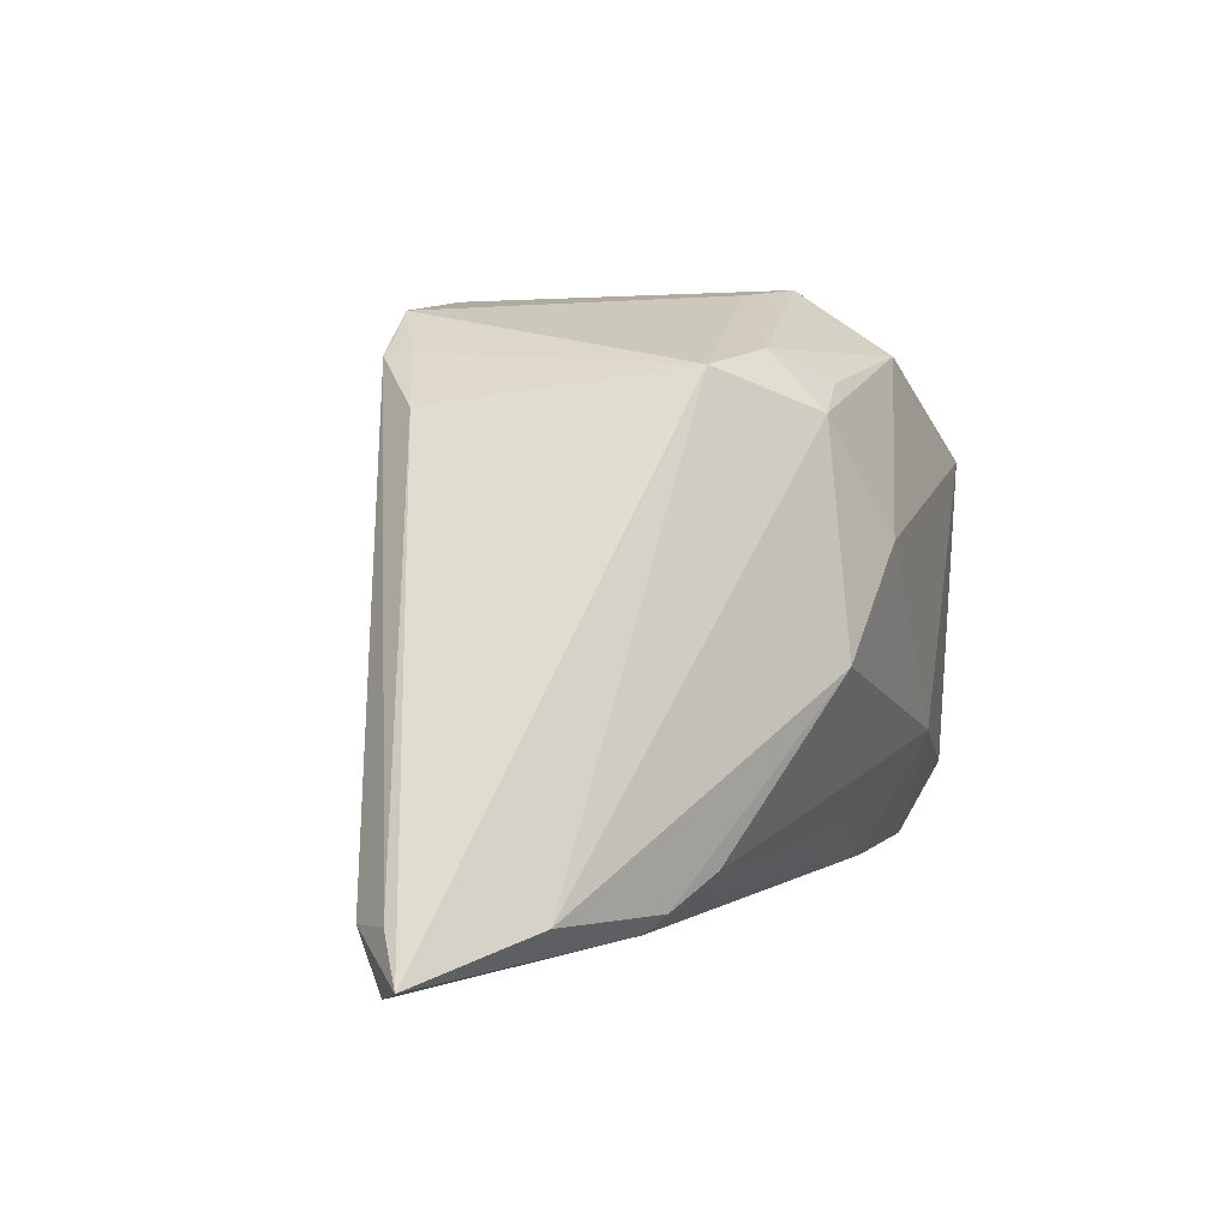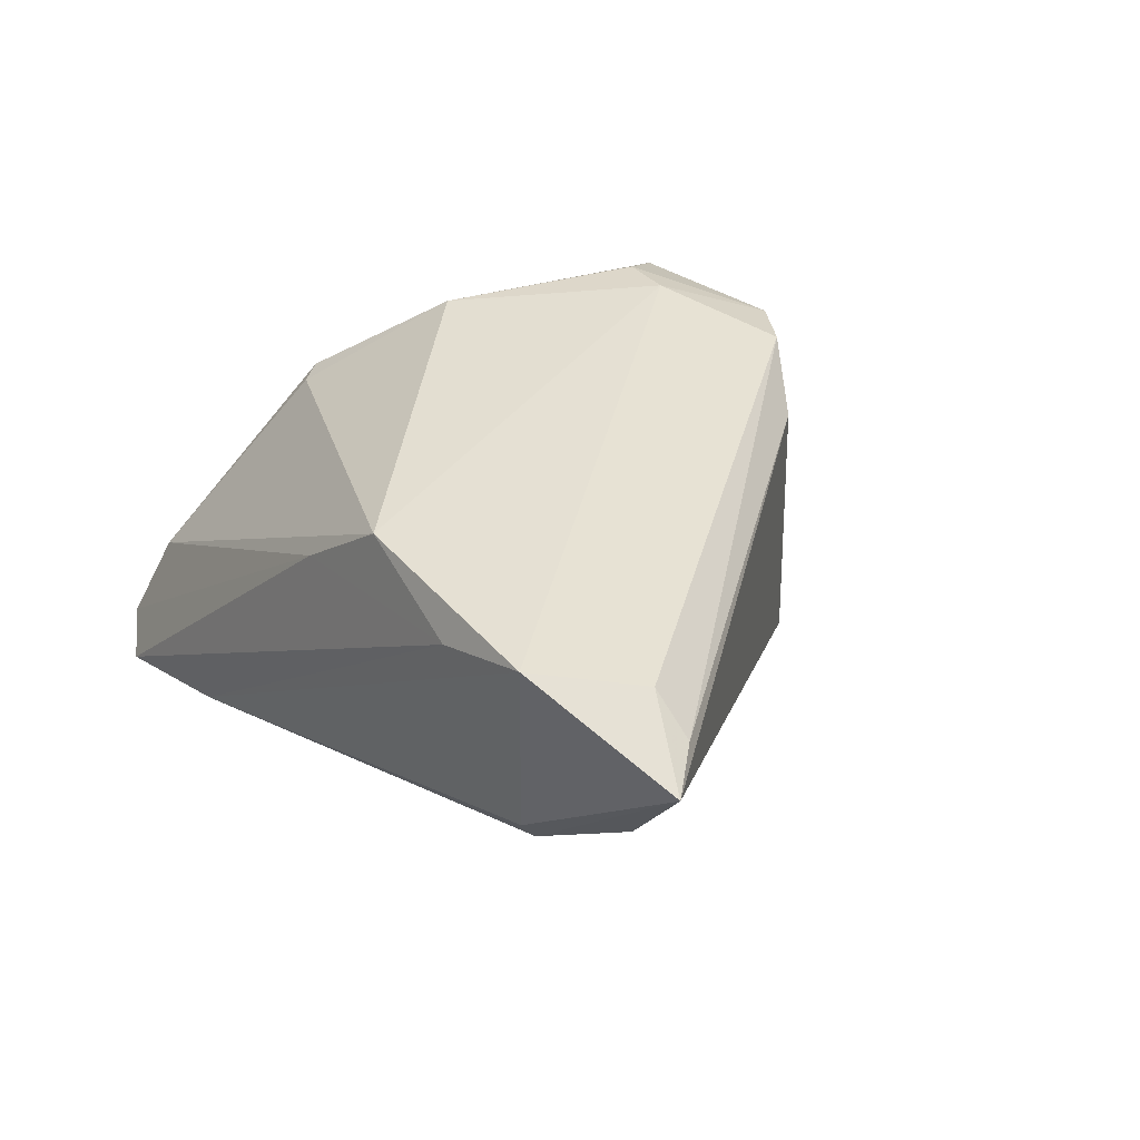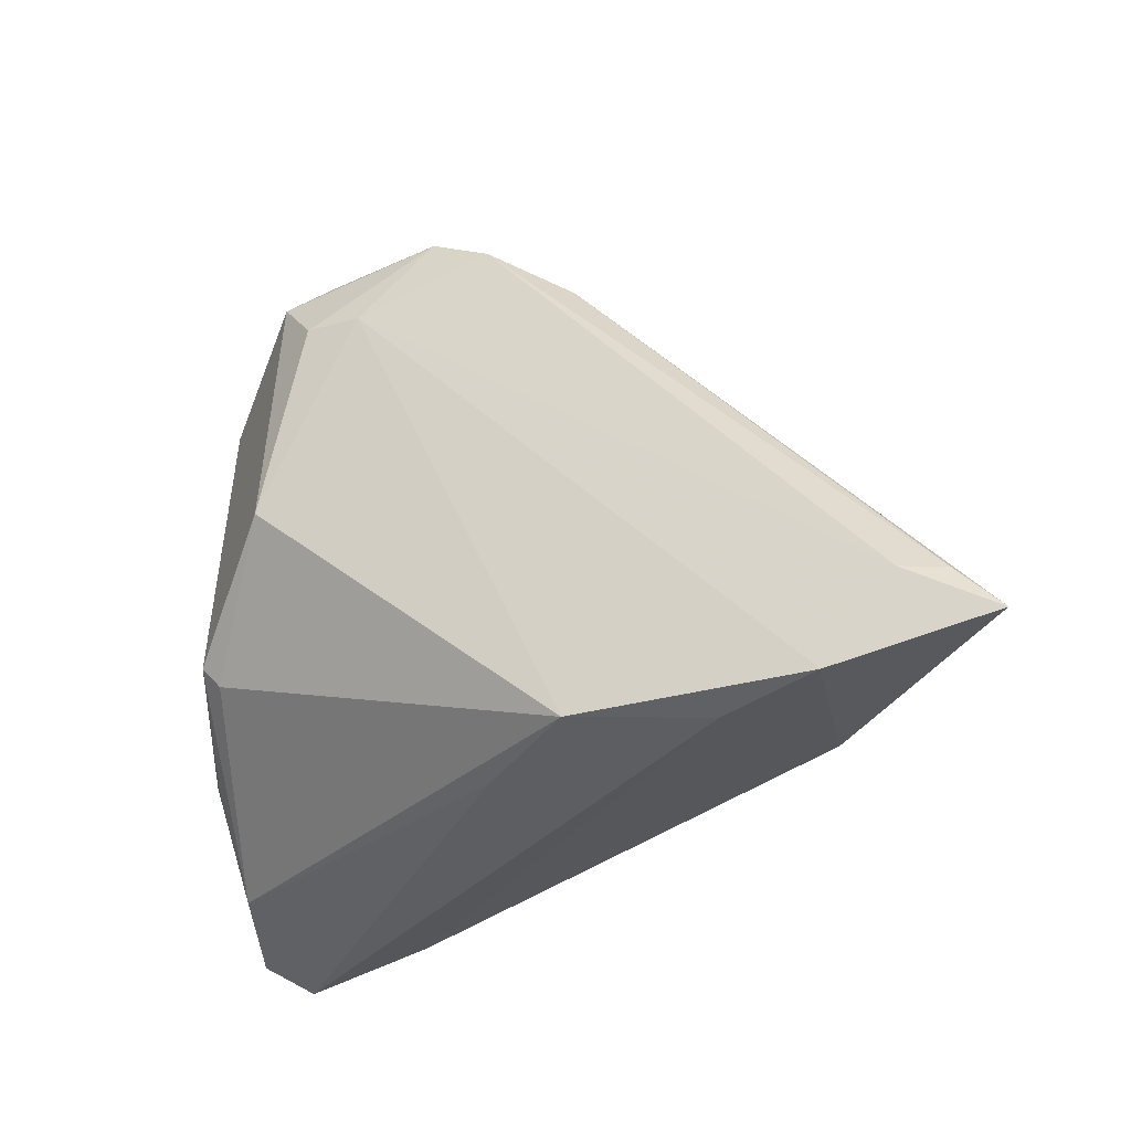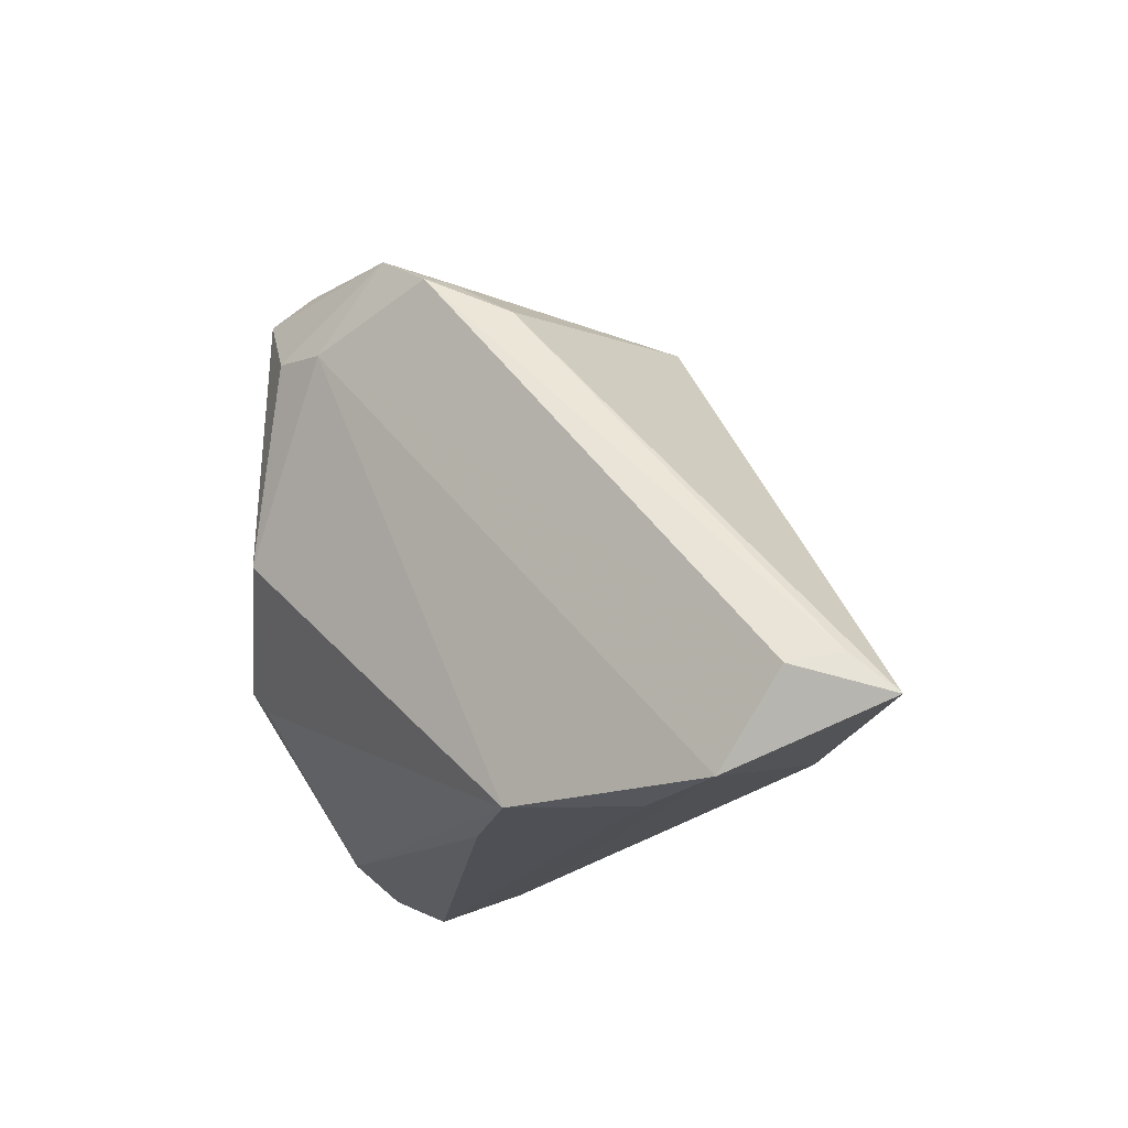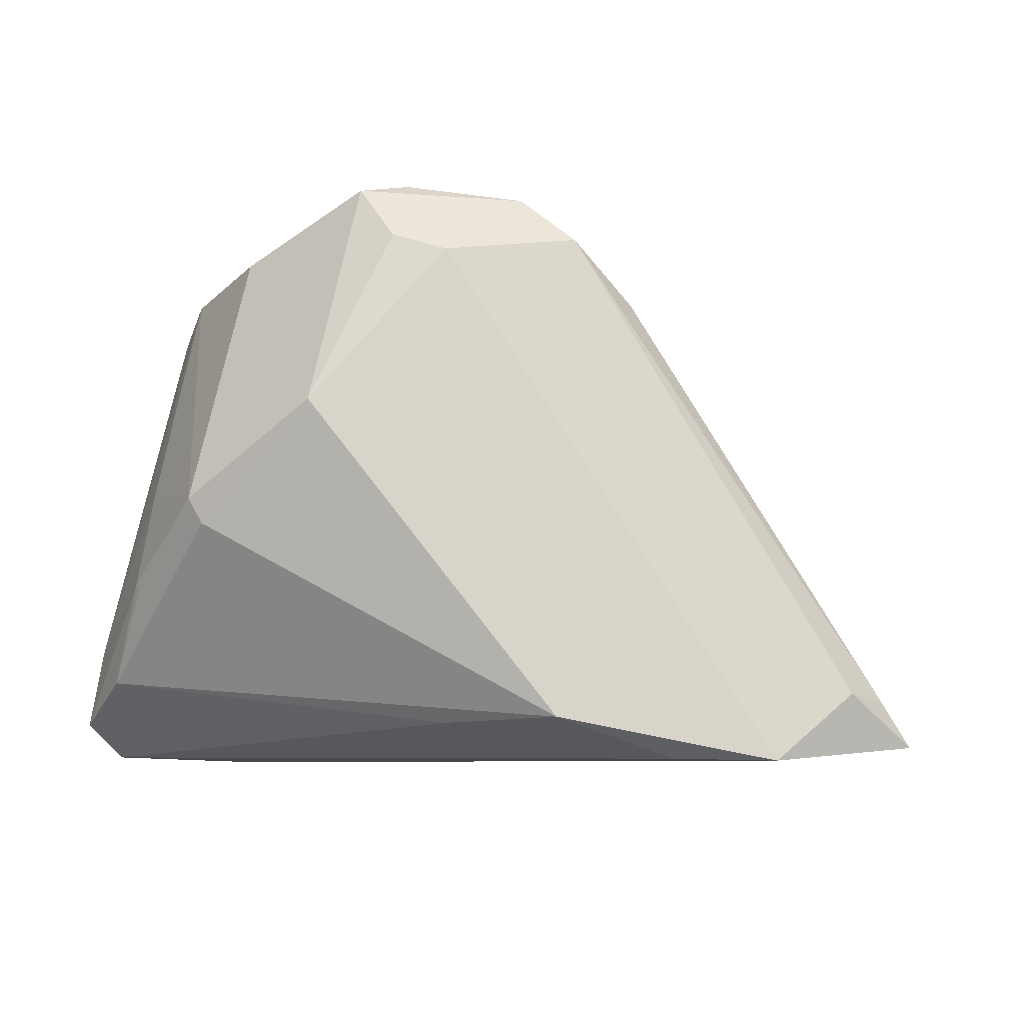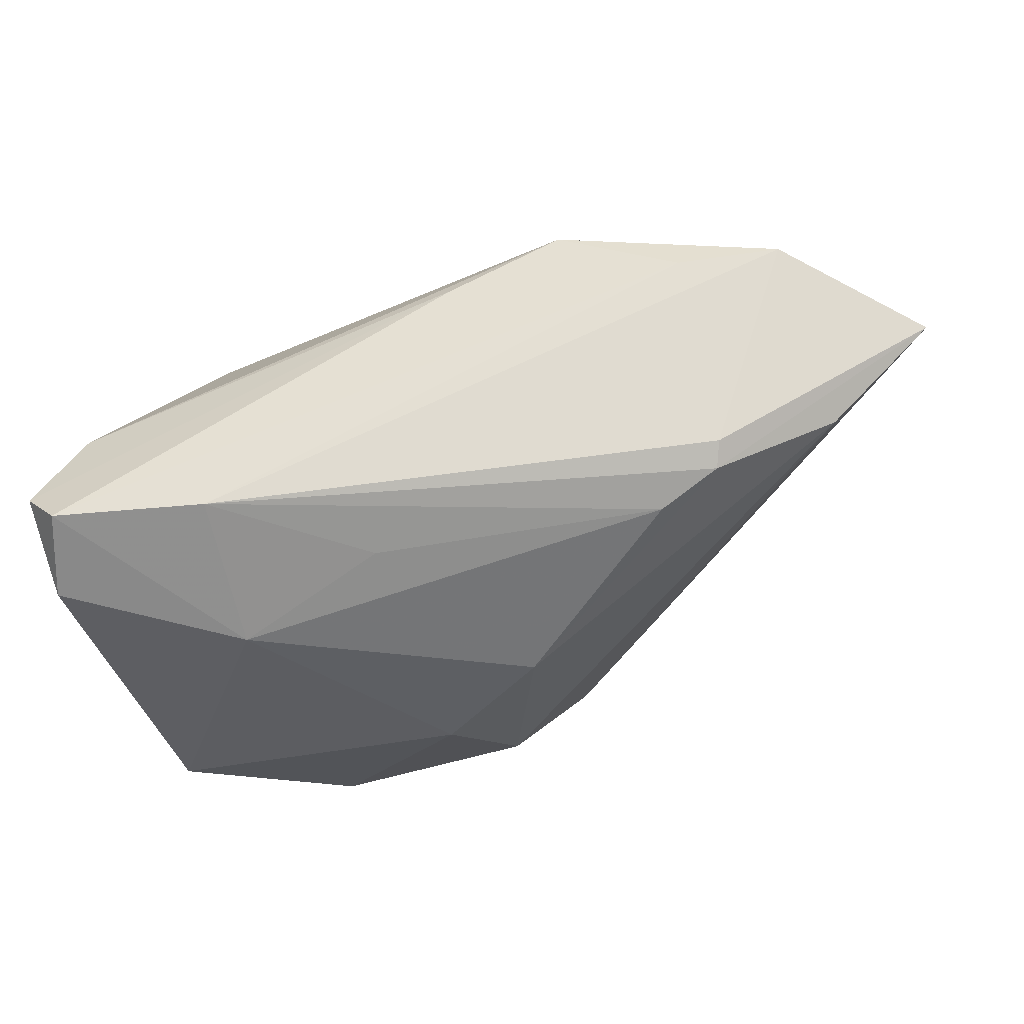
<metadata>
{"format":"obj","ext":"obj","renderer":"f3d","projection":"perspective","resolution":1024,"background":"white","views":[{"elev":8.9,"azim":108.1,"up":"+Y"},{"elev":25.0,"azim":53.4,"up":"+Z"},{"elev":-35.5,"azim":31.0,"up":"+Y"},{"elev":-17.7,"azim":49.0,"up":"+Y"},{"elev":66.3,"azim":7.6,"up":"+Z"},{"elev":-36.8,"azim":6.8,"up":"+Z"}]}
</metadata>
<code>
v -0.03217 -0.03311 -0.02058
v -0.04903 -0.02875 -0.006393
v -0.02551 0.02715 -0.02502
v 0.05409 -0.02697 0.003278
v 0.009803 -0.03325 0.01717
v -0.05134 -0.02506 -0.02643
v 0.01245 0.02298 0.01852
v -0.001907 0.02232 -0.02304
v -0.03011 -0.01682 -0.02904
v -0.04709 -0.005086 0.003232
v -0.01287 0.03274 -0.006753
v -0.03938 -0.01104 0.01728
v -0.04616 -0.01903 0.004262
v 0.004394 0.02791 0.02501
v 0.03689 -0.03359 0.01208
v -0.01821 0.02322 0.02904
v -0.04654 0.02347 0.002938
v -0.04494 0.0219 -0.01733
v -0.01805 0.03304 0.02488
v 0.04202 -0.02323 -0.007469
v -0.008815 0.00816 -0.02904
v -0.03728 -0.01375 0.01635
v 0.02797 -0.02727 -0.01212
v 0.007169 0.02778 -0.01241
v 0.04549 -0.02341 0.01088
v -0.01939 0.03408 -0.009091
v -0.02365 0.03044 0.02685
v -0.007451 0.0251 -0.02246
v 0.00324 -0.003718 -0.02716
v -0.03793 0.02331 0.01663
v 0.02457 -0.03444 0.01035
v 0.001978 0.02957 0.02473
v 0.02064 -0.02212 -0.01786
v -0.05014 0.02341 -0.008604
v -0.003833 -0.03341 0.00963
v 0.02749 -0.02504 -0.01456
v -0.02521 -9.732e-05 0.02723
v -0.01135 0.02244 0.02848
v 0.004584 0.02838 0.02154
v -0.01344 -0.02389 -0.02266
v -0.04877 -0.008269 -0.02692
v 0.04963 -0.02225 0.006243
v -0.05282 -0.0234 -0.01128
v -0.04411 0.01965 -0.02158
v -0.001293 0.02912 -0.01649
v -0.05409 -0.03175 -0.01712
v -0.04677 -0.0184 0.003883
v -0.04988 -0.03444 -0.02174
v -0.04484 0.01344 -0.02904
v -0.003118 0.03253 0.02538
v -0.02912 0.03444 -0.01243
f 4 36 20
f 20 36 29
f 8 20 29
f 35 31 5
f 37 5 38
f 9 40 1
f 23 36 4
f 23 1 36
f 21 8 29
f 29 9 21
f 21 9 49
f 34 17 51
f 51 18 34
f 44 18 51
f 49 34 44
f 44 34 18
f 2 35 5
f 46 35 2
f 2 47 46
f 46 47 43
f 43 34 46
f 17 34 43
f 10 12 17
f 10 47 12
f 17 43 10
f 10 43 47
f 50 19 27
f 51 17 27
f 27 19 51
f 42 25 4
f 4 7 42
f 50 11 26
f 51 19 26
f 26 19 50
f 24 11 50
f 24 26 11
f 24 7 4
f 4 20 24
f 20 8 24
f 50 39 24
f 24 39 7
f 36 1 33
f 1 40 33
f 40 9 33
f 29 36 33
f 33 9 29
f 49 9 6
f 46 34 6
f 31 1 15
f 1 23 15
f 15 23 4
f 4 25 15
f 5 31 15
f 38 5 15
f 15 25 38
f 22 2 5
f 12 2 22
f 5 37 22
f 22 37 12
f 12 47 13
f 13 2 12
f 47 2 13
f 38 50 16
f 50 27 16
f 16 37 38
f 16 27 37
f 12 37 30
f 37 27 30
f 17 12 30
f 30 27 17
f 7 39 14
f 38 25 14
f 14 50 38
f 25 42 14
f 14 42 7
f 48 9 1
f 48 6 9
f 46 6 48
f 48 35 46
f 48 1 31
f 31 35 48
f 41 34 49
f 49 6 41
f 41 6 34
f 45 24 8
f 8 28 45
f 51 26 45
f 26 24 45
f 3 21 49
f 8 21 3
f 3 28 8
f 51 45 3
f 3 45 28
f 3 44 51
f 49 44 3
f 32 39 50
f 50 14 32
f 32 14 39

</code>
